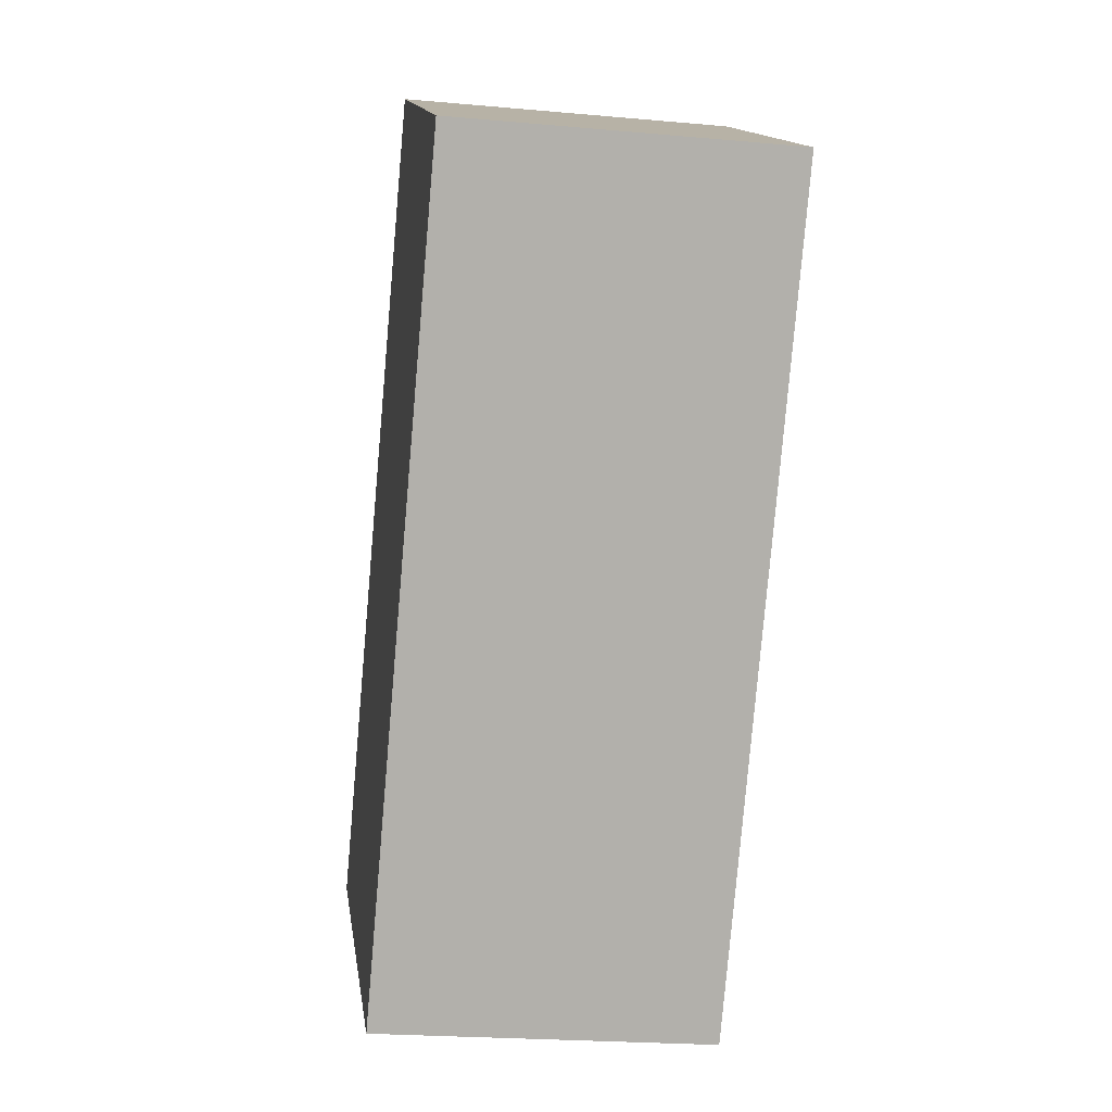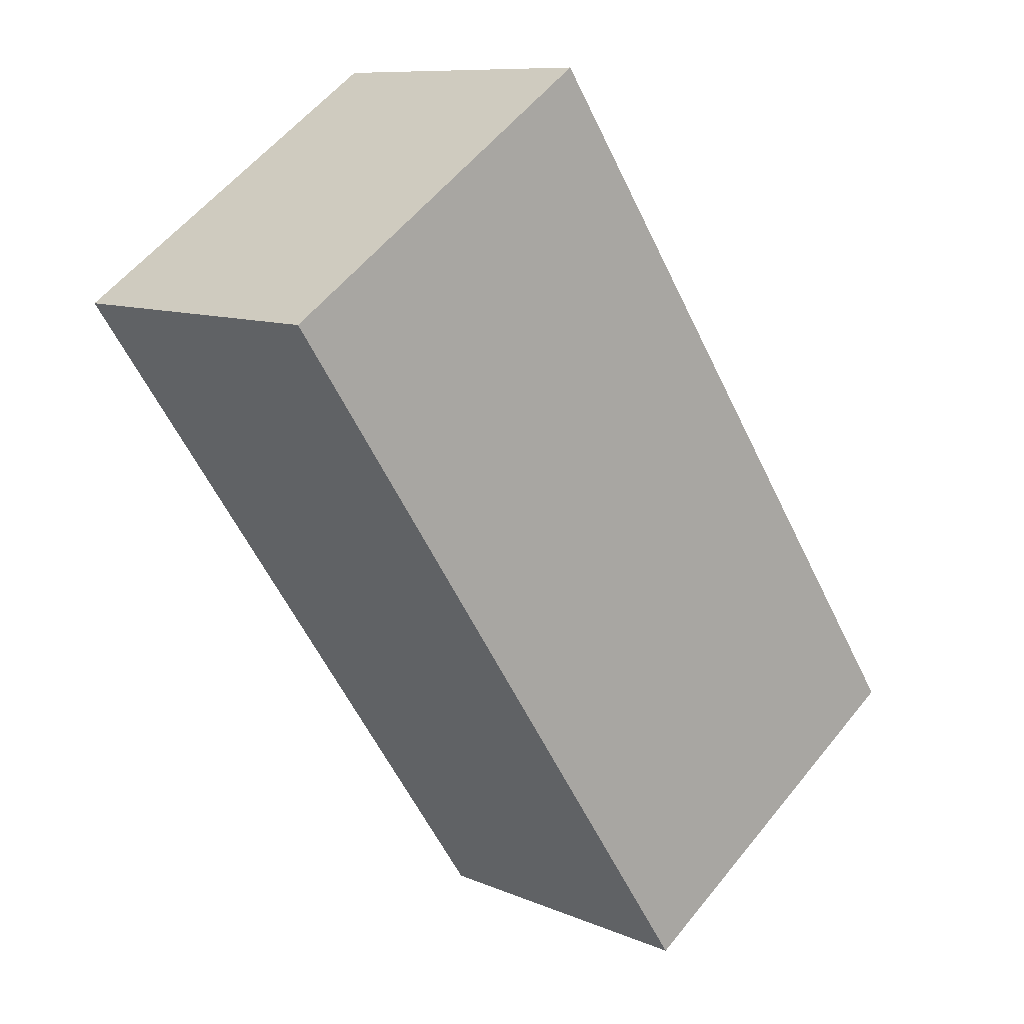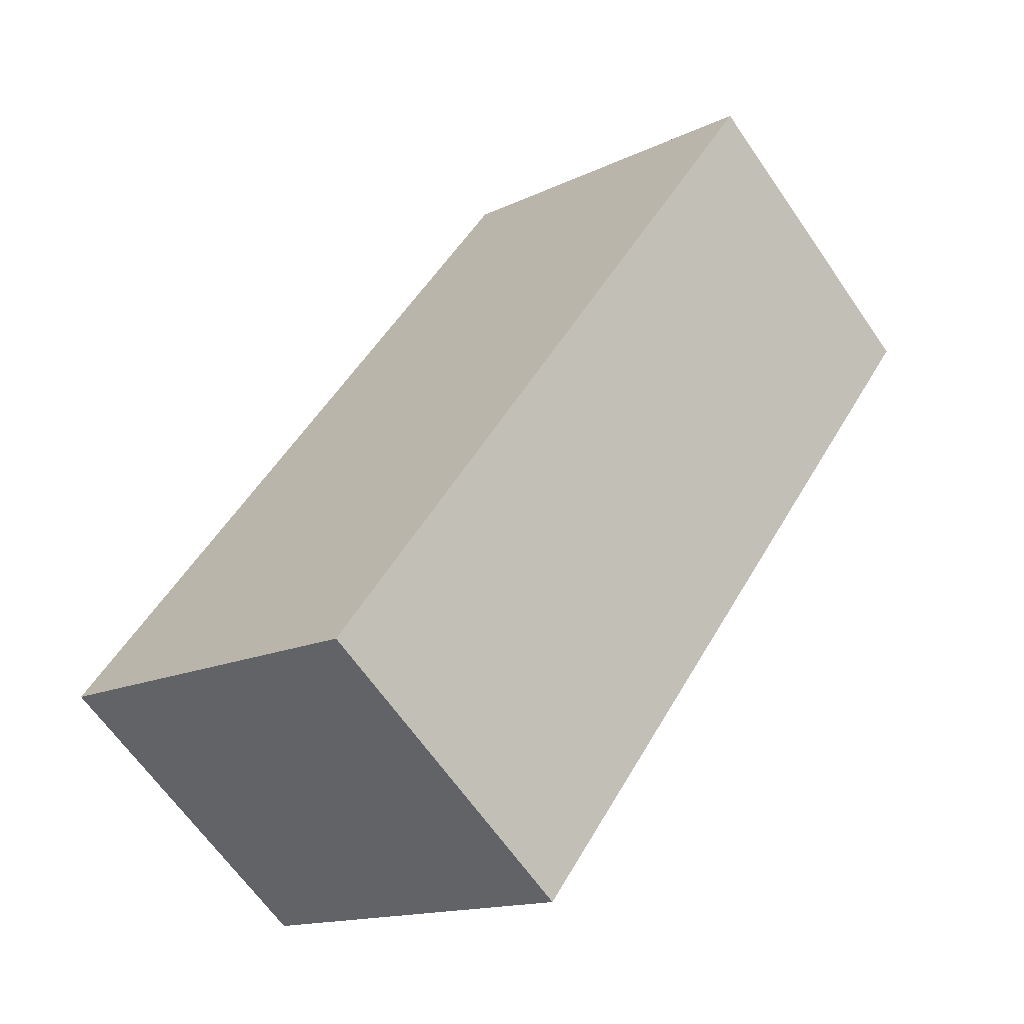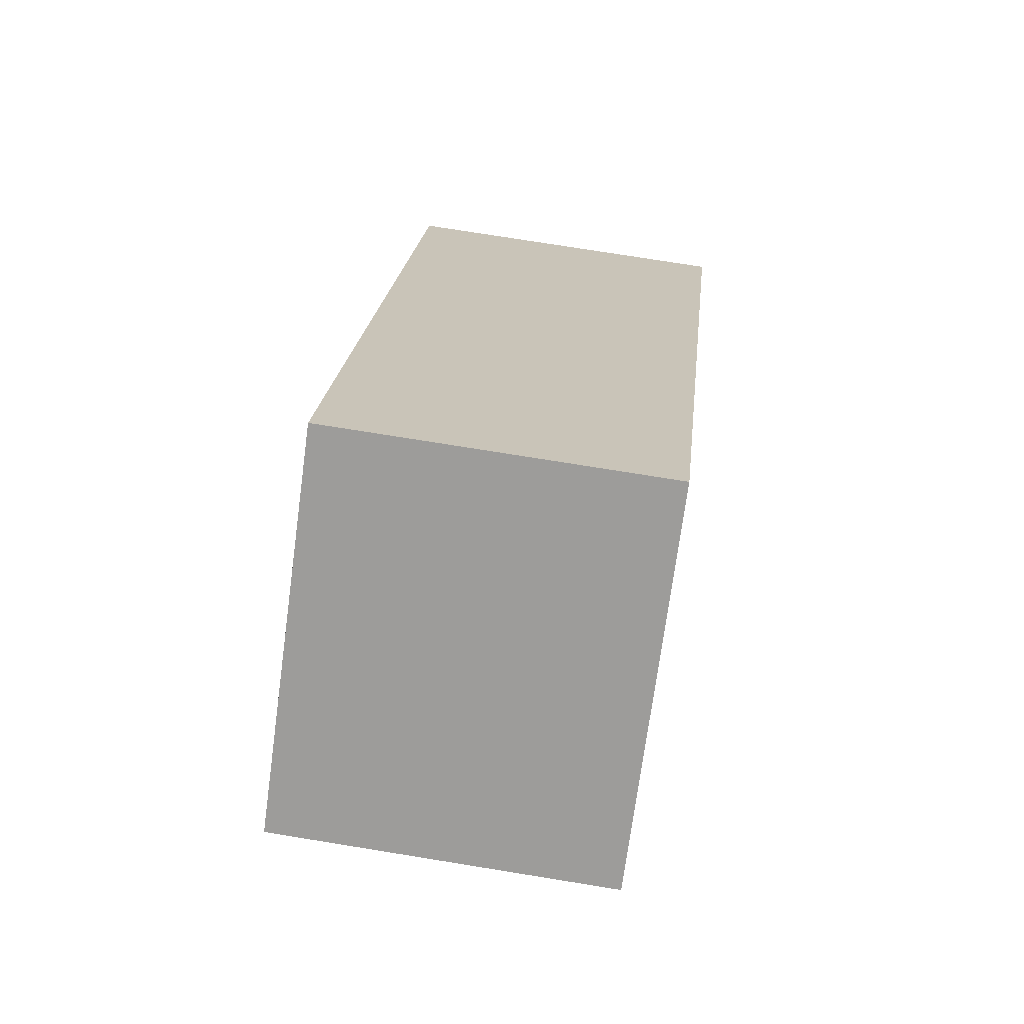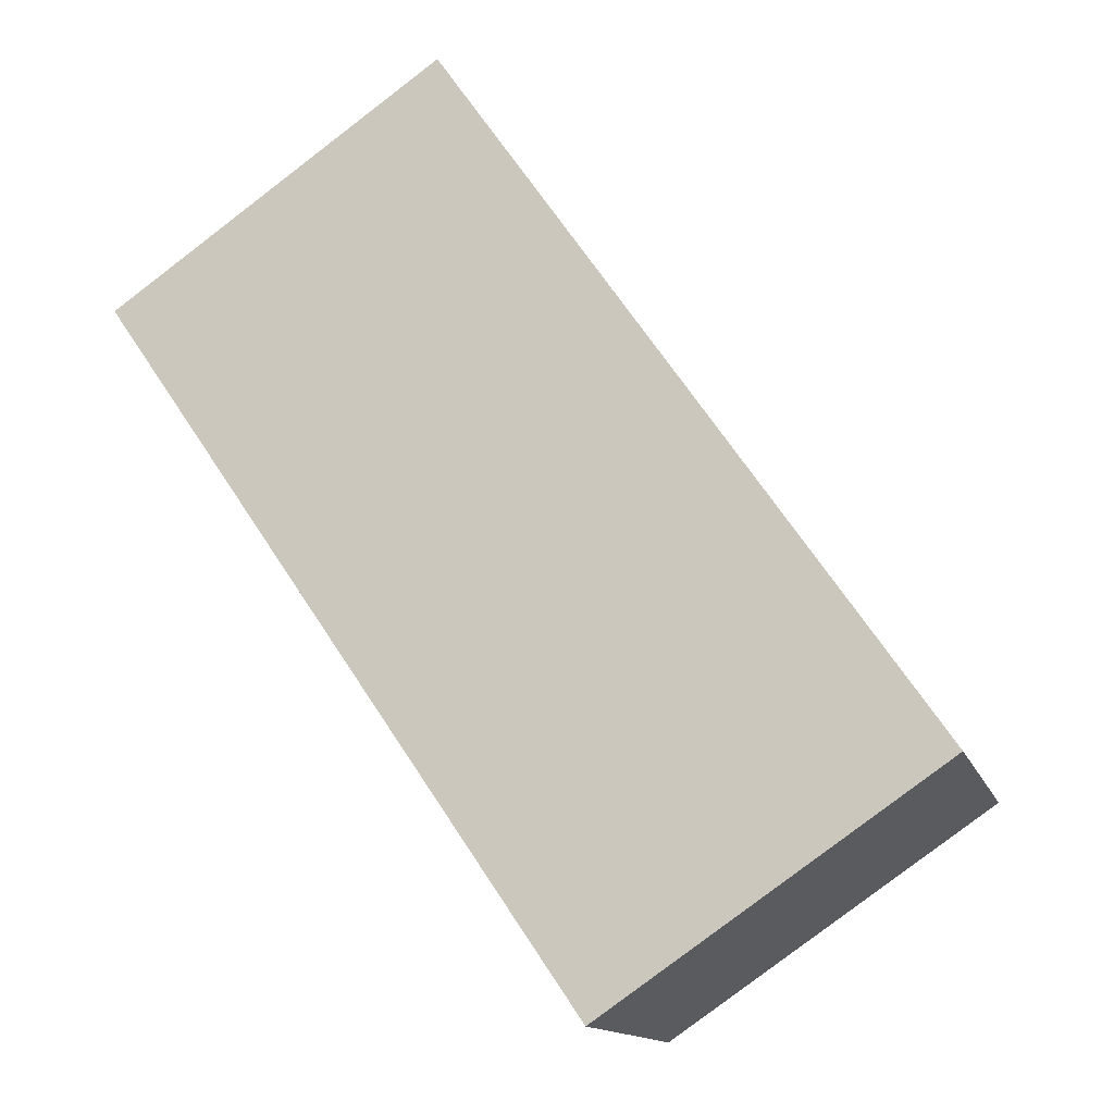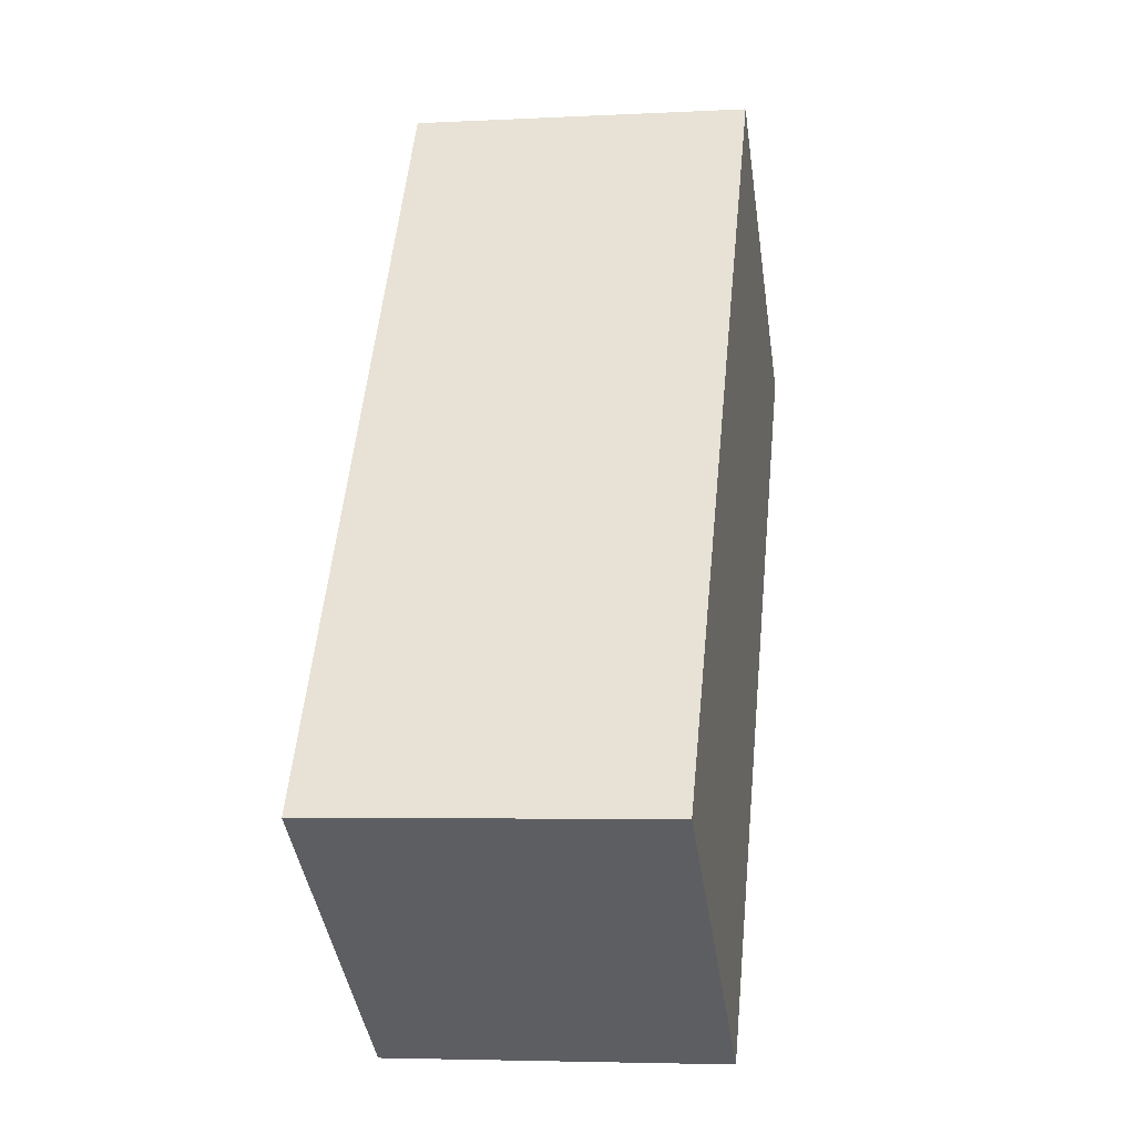
<metadata>
{"format":"obj","ext":"obj","renderer":"f3d","projection":"perspective","resolution":1024,"background":"white","views":[{"elev":-22.7,"azim":81.2,"up":"+Z"},{"elev":9.6,"azim":138.0,"up":"+Z"},{"elev":-64.6,"azim":34.6,"up":"+Z"},{"elev":74.5,"azim":99.2,"up":"+Z"},{"elev":-13.4,"azim":-165.1,"up":"+Z"},{"elev":-4.7,"azim":-80.5,"up":"+Z"}]}
</metadata>
<code>
v  8.222 3.4 4.759
v  0 3.4 2.082e-16
v  4.878 3.4 7.078
v  3.397 3.4 -2.316
v  0 0 0
v  3.397 1.418e-16 -2.316
v  8.222 -2.914e-16 4.759
v  4.878 -4.334e-16 7.078
g defaultobject
f 1 2 3
f 2 1 4
f 4 5 2
f 5 4 6
f 3 7 1
f 7 3 8
f 1 6 4
f 6 1 7
f 2 8 3
f 8 2 5
f 5 7 8
f 7 5 6

</code>
